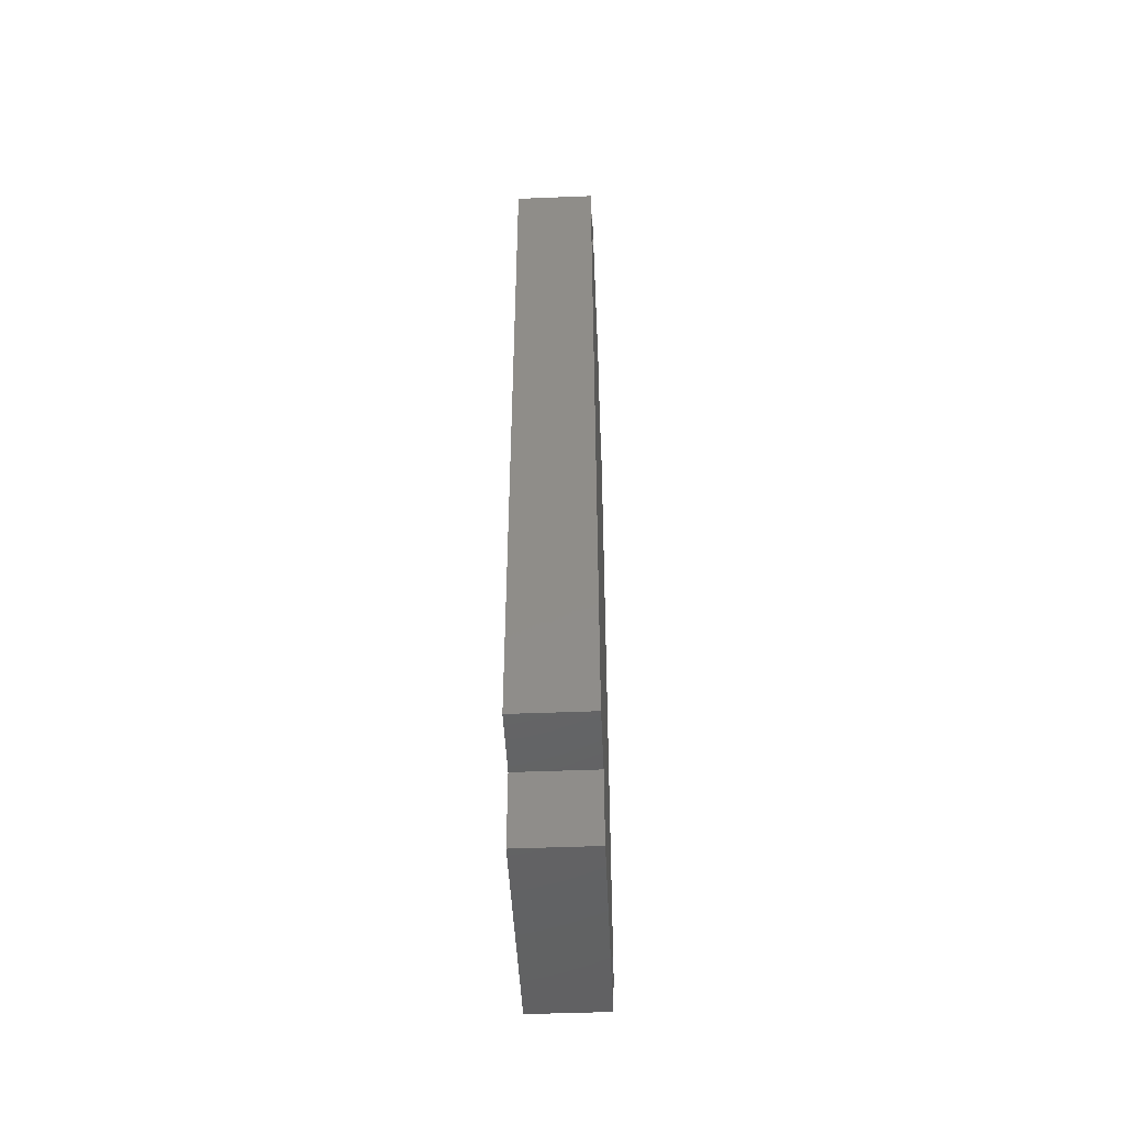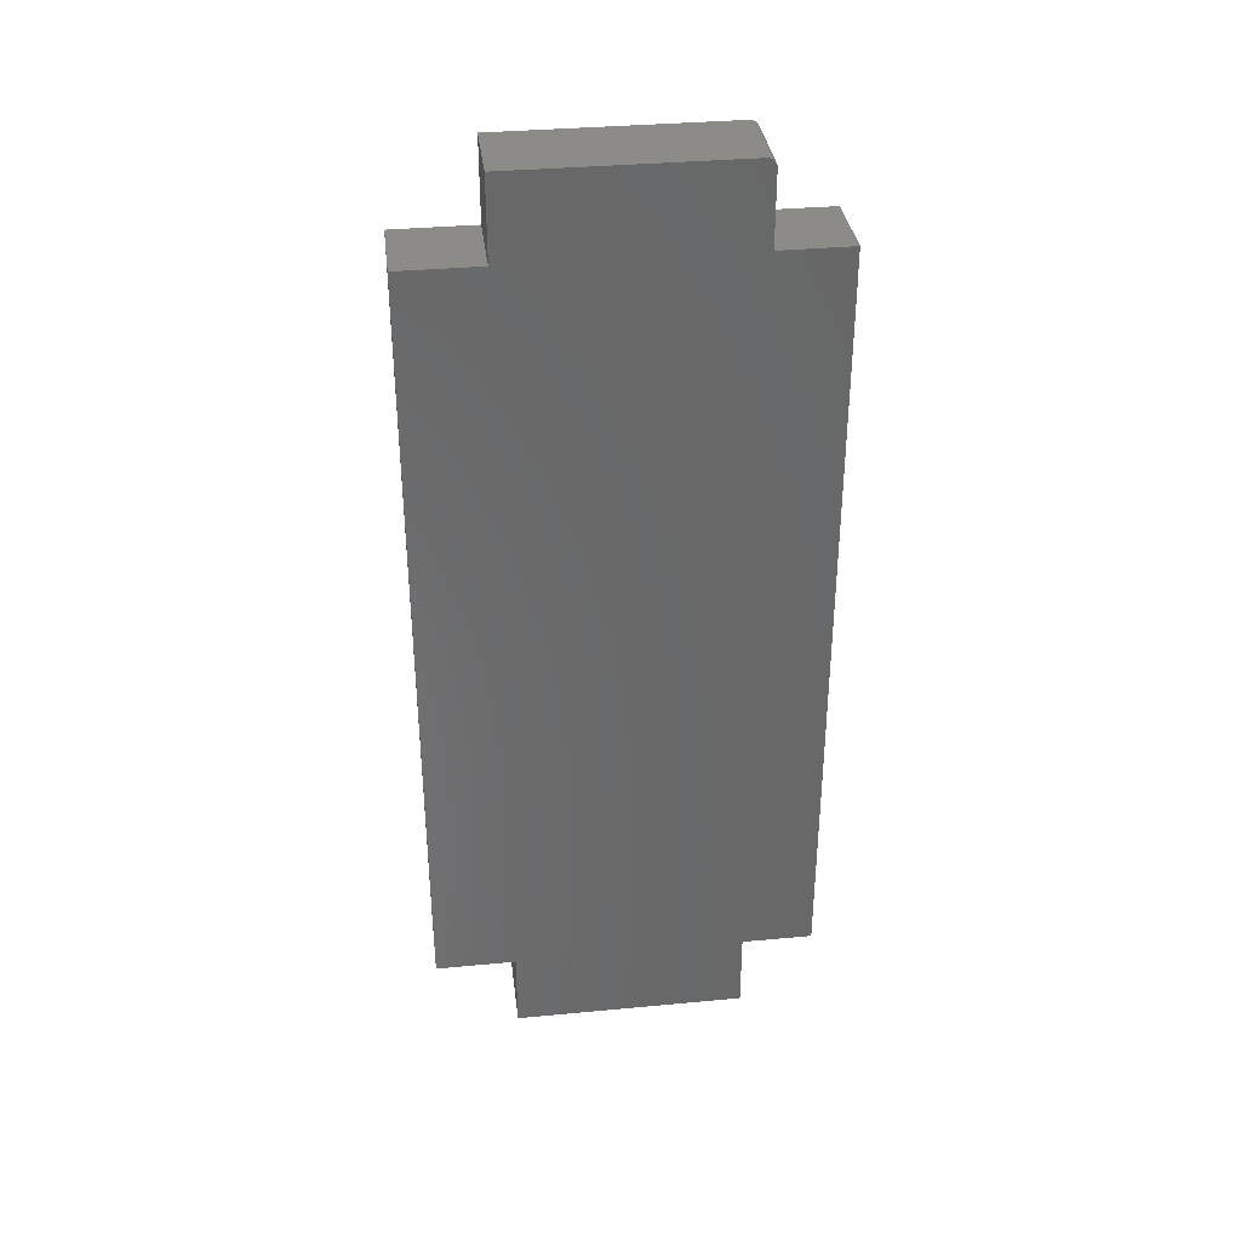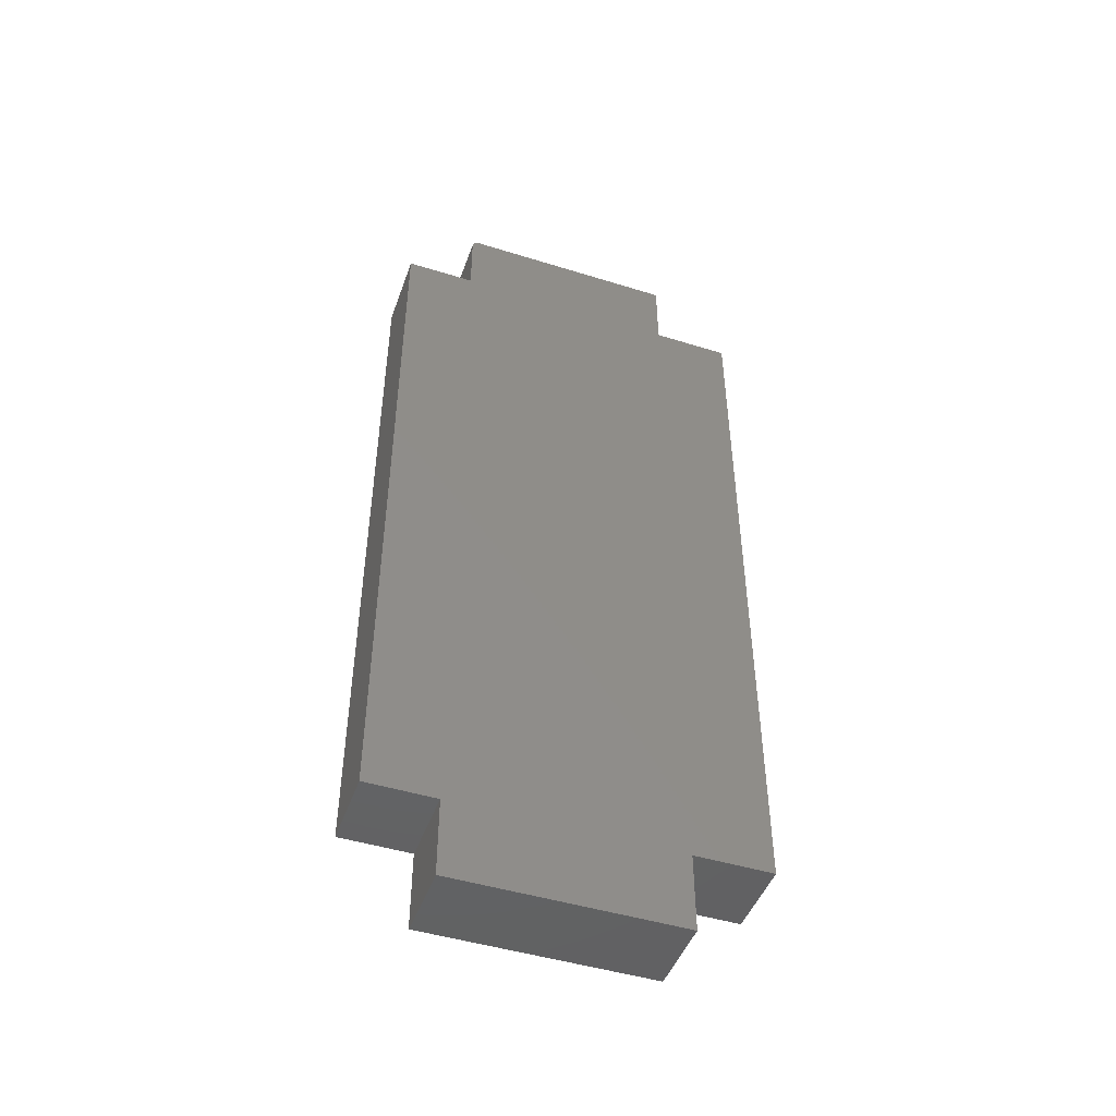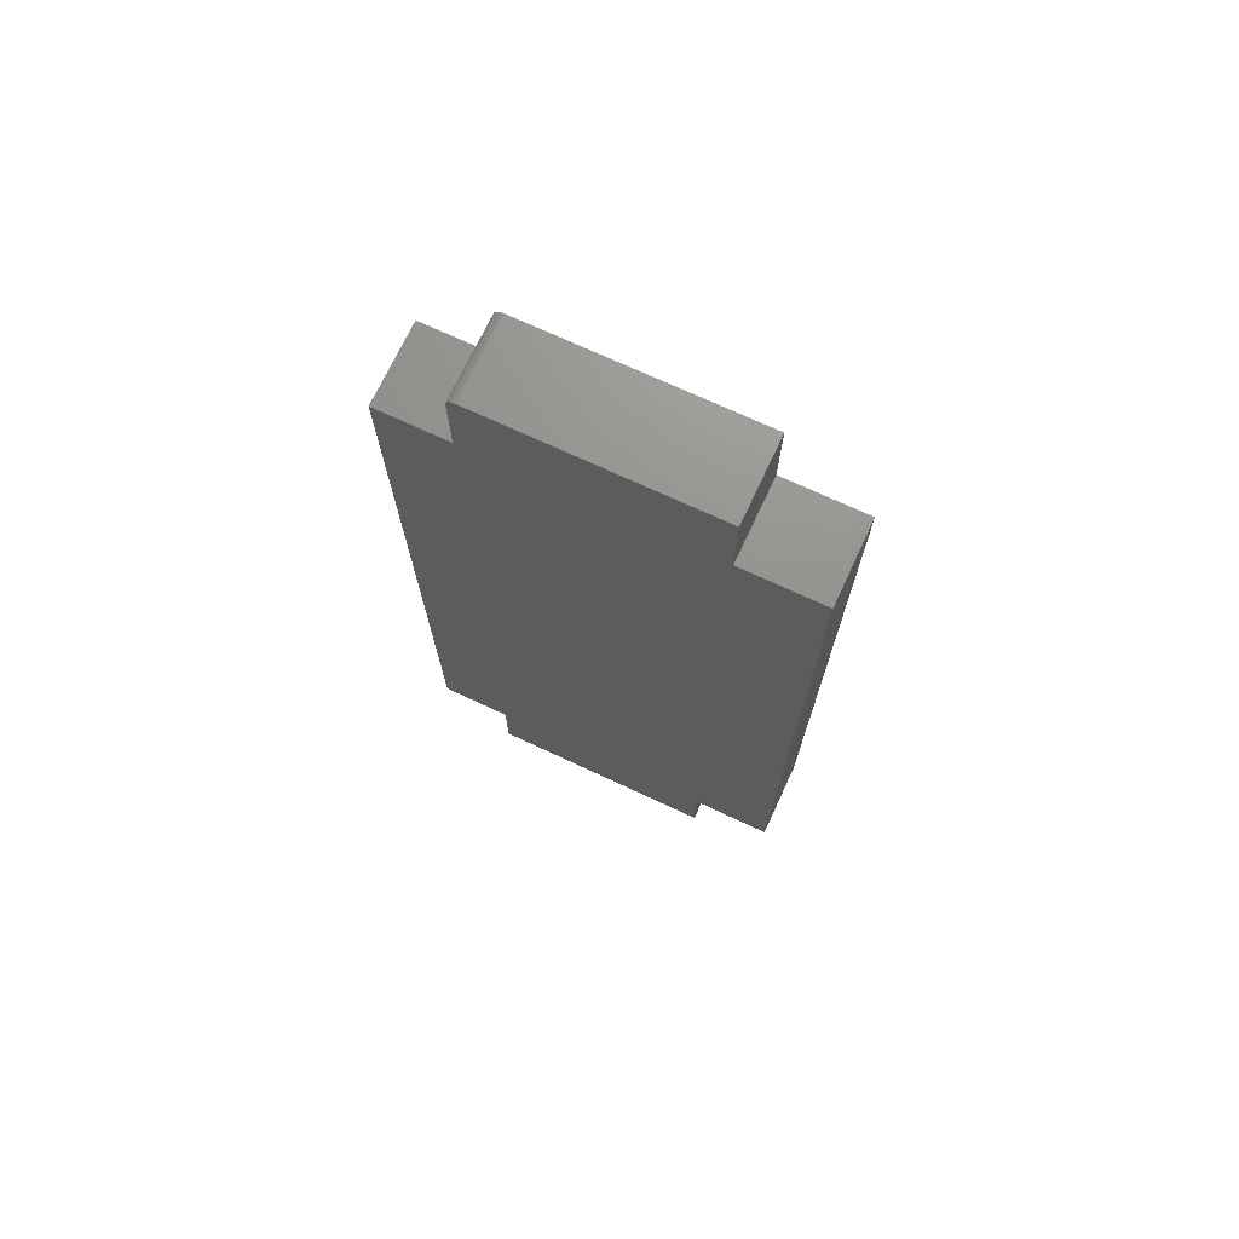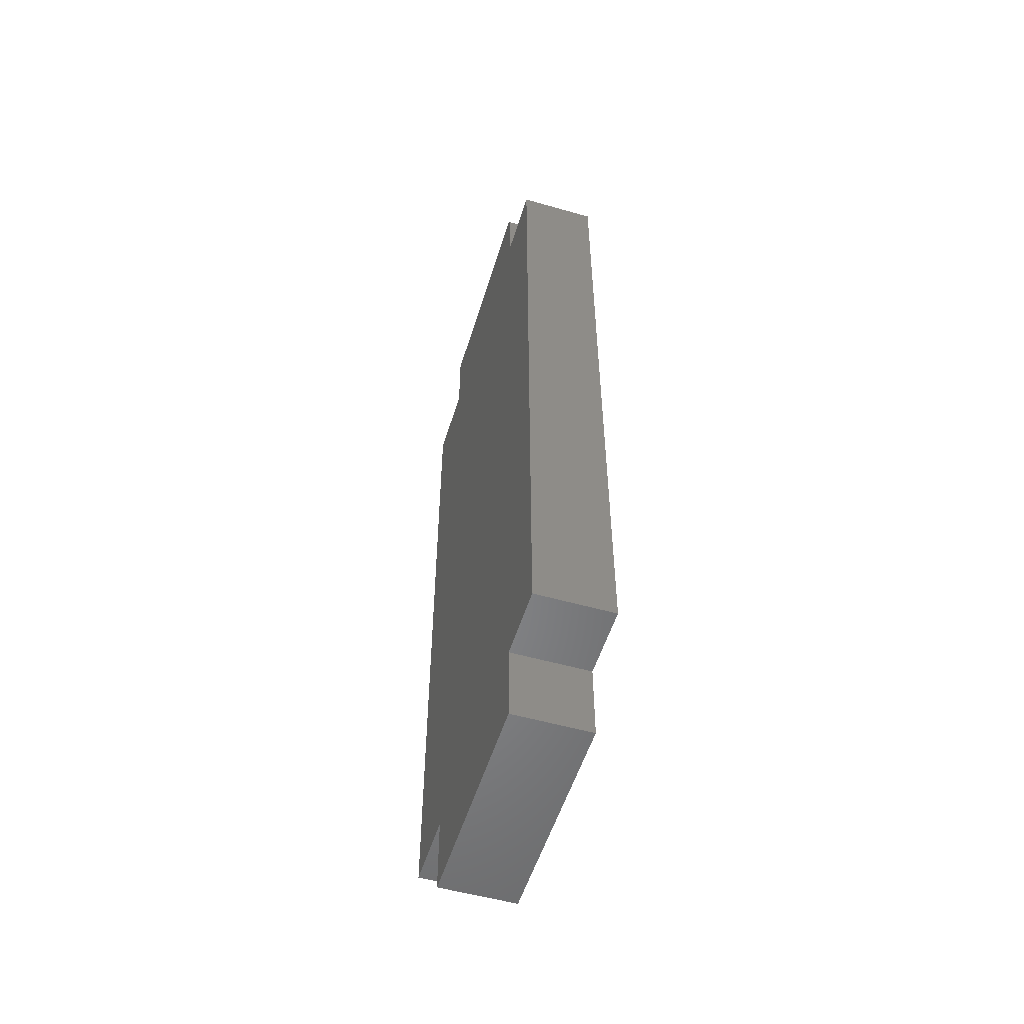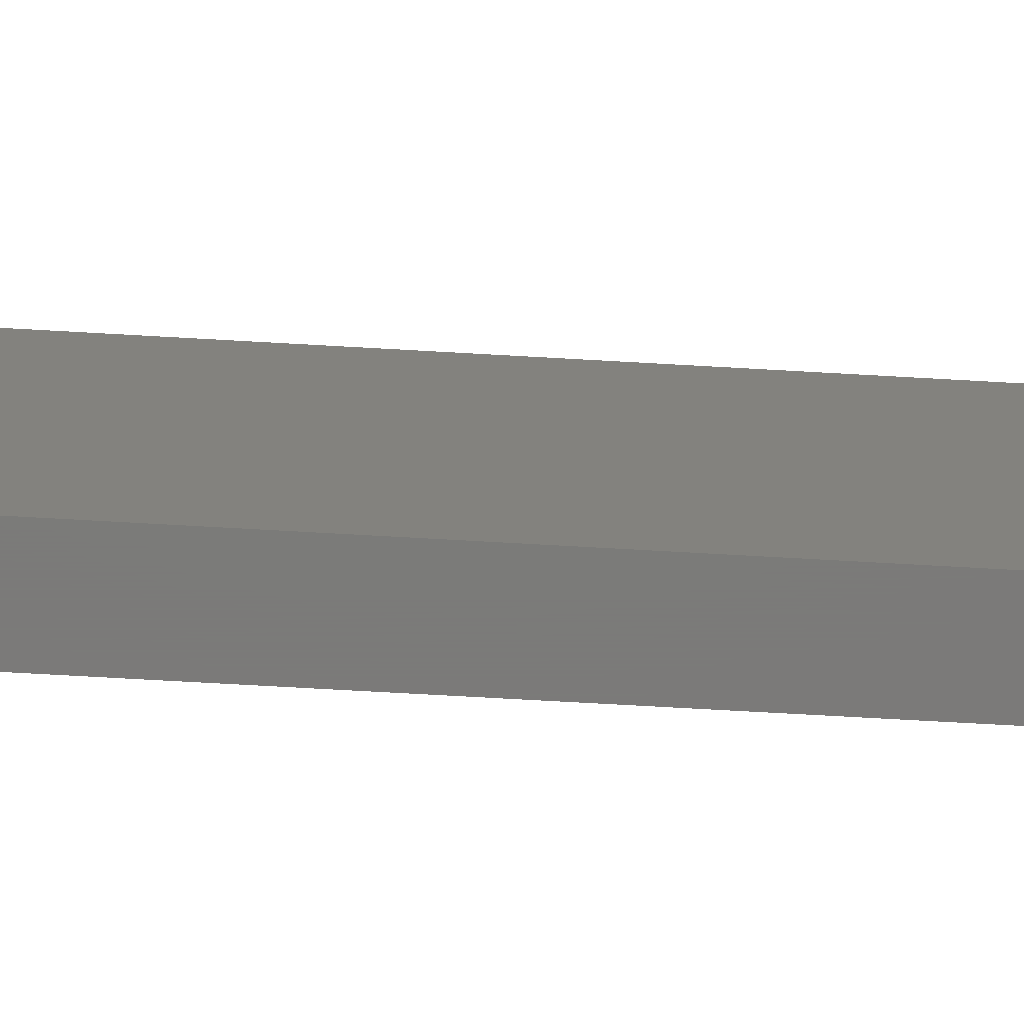
<metadata>
{"format":"stl","ext":"stl","renderer":"f3d","projection":"perspective","resolution":1024,"background":"white","views":[{"elev":-47.1,"azim":-177.4,"up":"+Z"},{"elev":35.1,"azim":82.9,"up":"+Z"},{"elev":-46.9,"azim":-109.4,"up":"+Z"},{"elev":71.9,"azim":-65.0,"up":"+Z"},{"elev":-53.5,"azim":163.1,"up":"+Z"},{"elev":-73.9,"azim":86.8,"up":"+Y"}]}
</metadata>
<code>
# stl→obj: 40 verts, 76 faces
v 0.07031 0.1044 0.7422
v 0.07031 0.1038 0.7452
v 0.07031 0.1031 0.7465
v 0.07031 0.1043 0.7437
v 0.07031 -0.1008 0.6789
v 0.07031 0.1044 0.6789
v 0.07031 0.1022 0.7477
v 0.07031 0.101 0.7487
v 0.07031 0.09962 0.7494
v 0.07031 0.09815 0.7498
v 0.07031 0.09663 0.75
v 0.07031 -0.1008 0.75
v 0.07031 0.1676 0.6789
v 0.07031 -0.1719 0
v 0.07031 -0.1008 -4.351e-18
v 0.07031 0.1044 -1.692e-17
v 0.07031 0.1676 -2.079e-17
v 0.07031 -0.1719 0.6789
v 0.07031 -0.1008 -0.07105
v 0.07031 0.1044 -0.07105
v 0 0.1031 0.7465
v 0 0.1038 0.7452
v 0 0.1044 0.7422
v 0 0.1043 0.7437
v 0 0.1044 0.6789
v 0 -0.1008 0.6789
v 0 0.09663 0.75
v 0 0.09815 0.7498
v 0 0.09962 0.7494
v 0 0.101 0.7487
v 0 0.1022 0.7477
v 0 -0.1008 0.75
v 0 0.1676 0.6789
v 0 0.1676 -2.079e-17
v 0 0.1044 -1.692e-17
v 0 -0.1008 -4.351e-18
v 0 -0.1719 0
v 0 -0.1719 0.6789
v 0 -0.1008 -0.07105
v 0 0.1044 -0.07105
f 1 2 3
f 1 4 2
f 1 5 6
f 3 7 8
f 3 8 9
f 3 9 10
f 3 10 11
f 12 5 1
f 12 1 3
f 12 3 11
f 13 14 15
f 13 15 16
f 13 16 17
f 14 13 6
f 14 6 5
f 14 5 18
f 19 20 15
f 15 20 16
f 21 22 23
f 22 24 23
f 25 26 23
f 21 27 28
f 21 28 29
f 21 29 30
f 21 30 31
f 32 27 21
f 32 21 23
f 32 23 26
f 33 34 35
f 33 35 36
f 33 36 37
f 37 38 26
f 37 26 25
f 37 25 33
f 39 36 40
f 40 36 35
f 11 27 12
f 12 27 32
f 6 25 1
f 1 25 23
f 27 11 28
f 28 11 10
f 28 10 29
f 29 10 9
f 29 9 30
f 30 9 8
f 30 8 31
f 31 8 7
f 31 7 21
f 21 7 3
f 21 3 22
f 22 3 2
f 22 2 24
f 24 2 4
f 24 4 23
f 23 4 1
f 18 38 14
f 14 38 37
f 5 26 18
f 18 26 38
f 12 32 5
f 5 32 26
f 13 33 6
f 6 33 25
f 17 34 13
f 13 34 33
f 16 35 17
f 17 35 34
f 20 40 16
f 16 40 35
f 19 39 20
f 20 39 40
f 15 36 19
f 19 36 39
f 14 37 15
f 15 37 36

</code>
